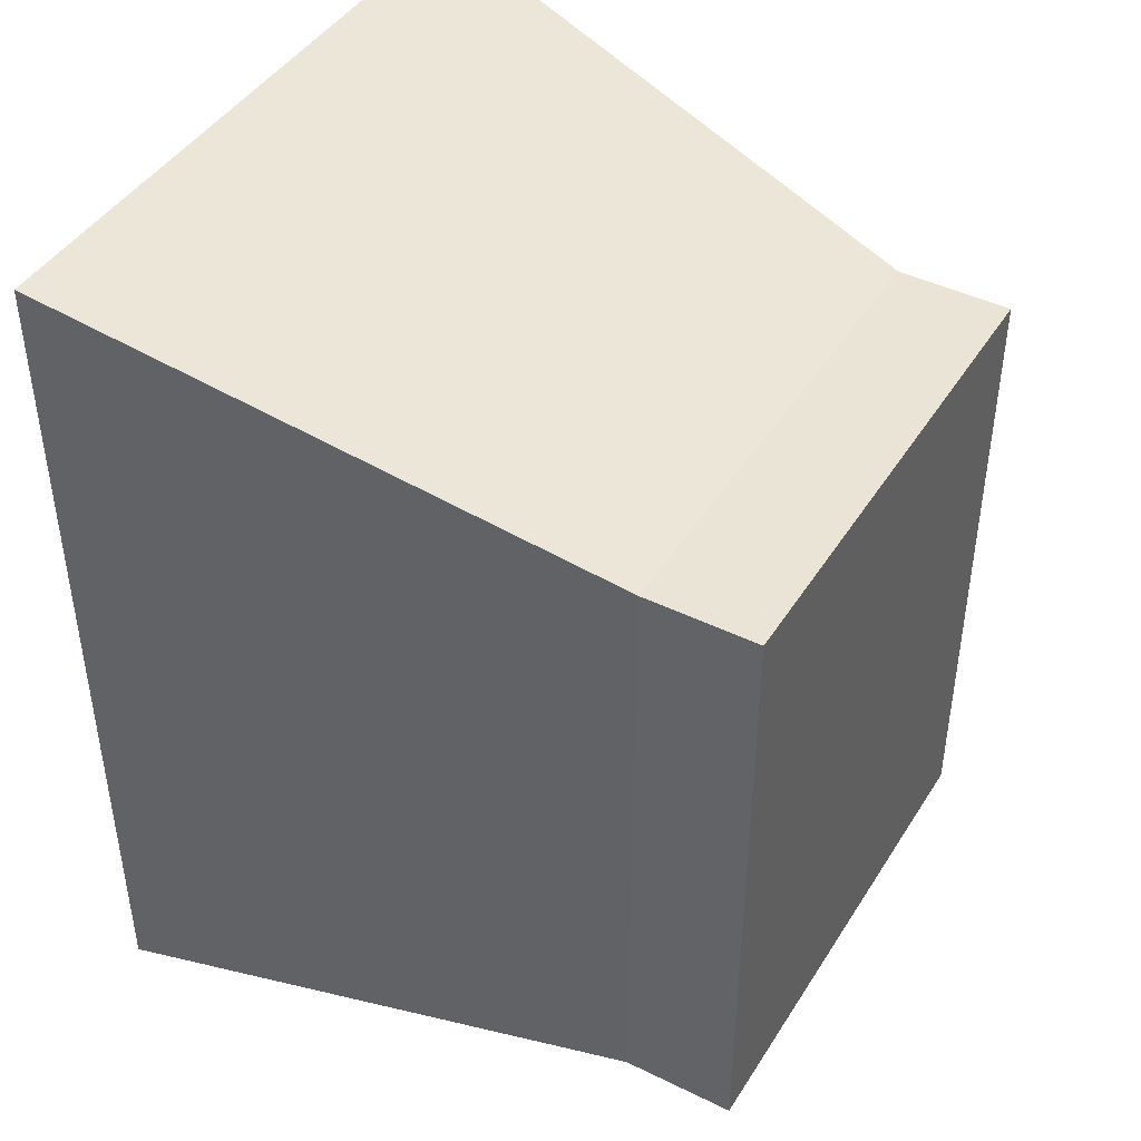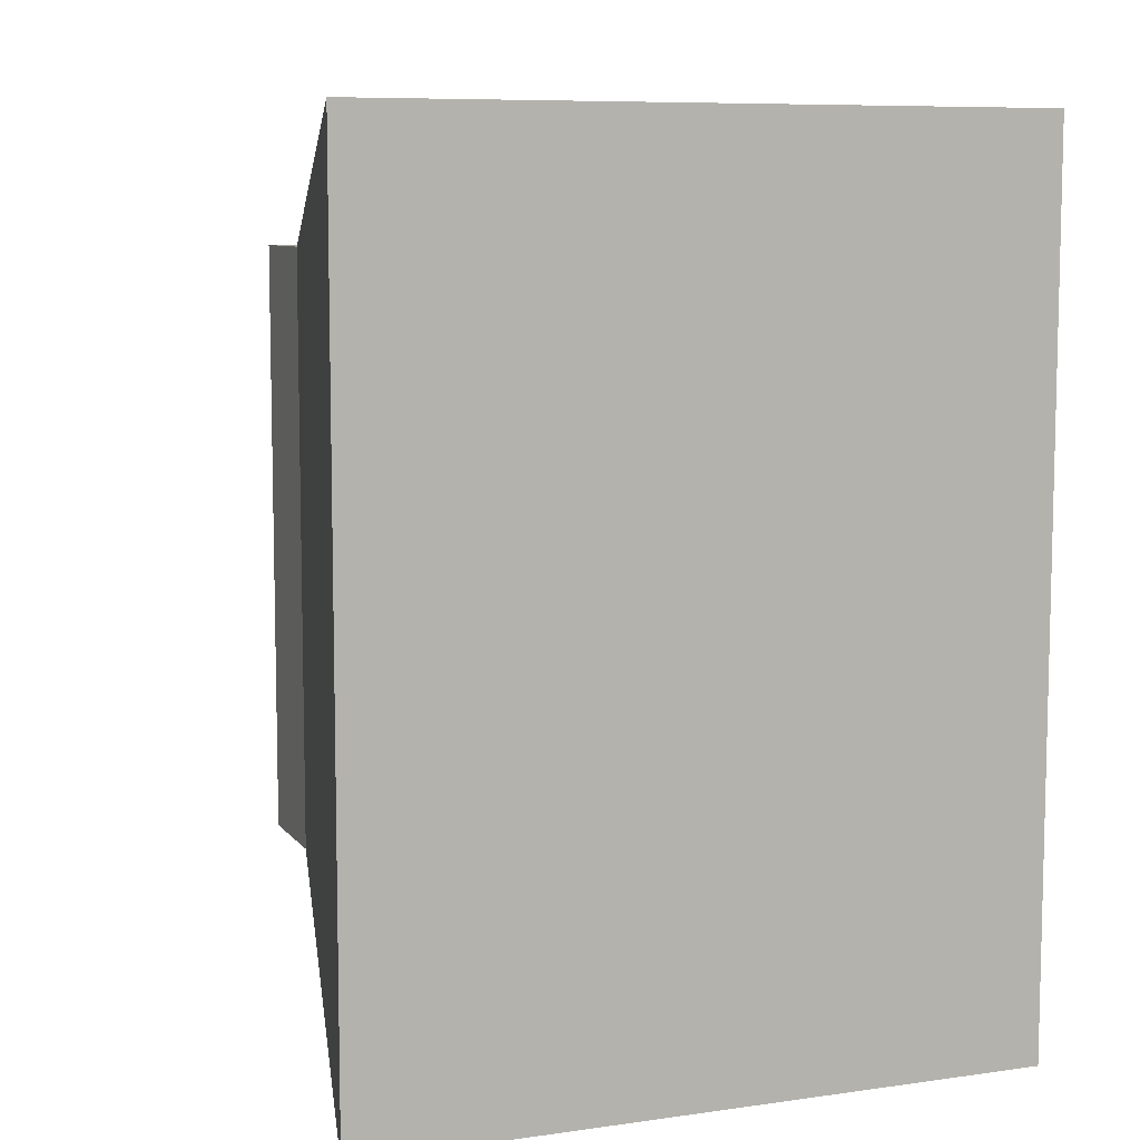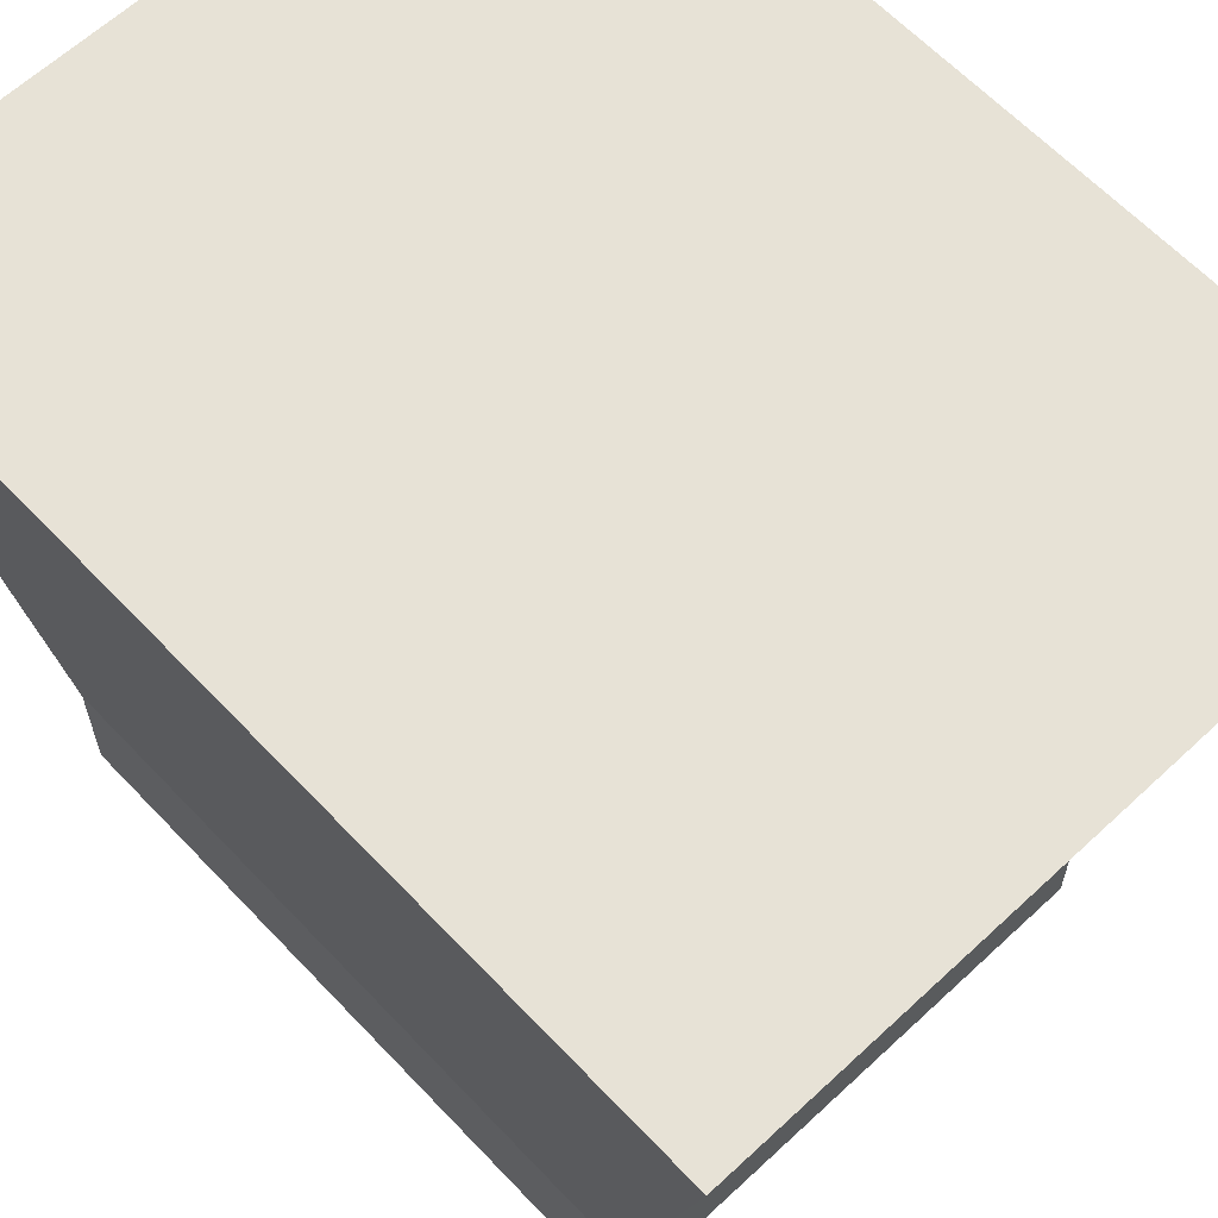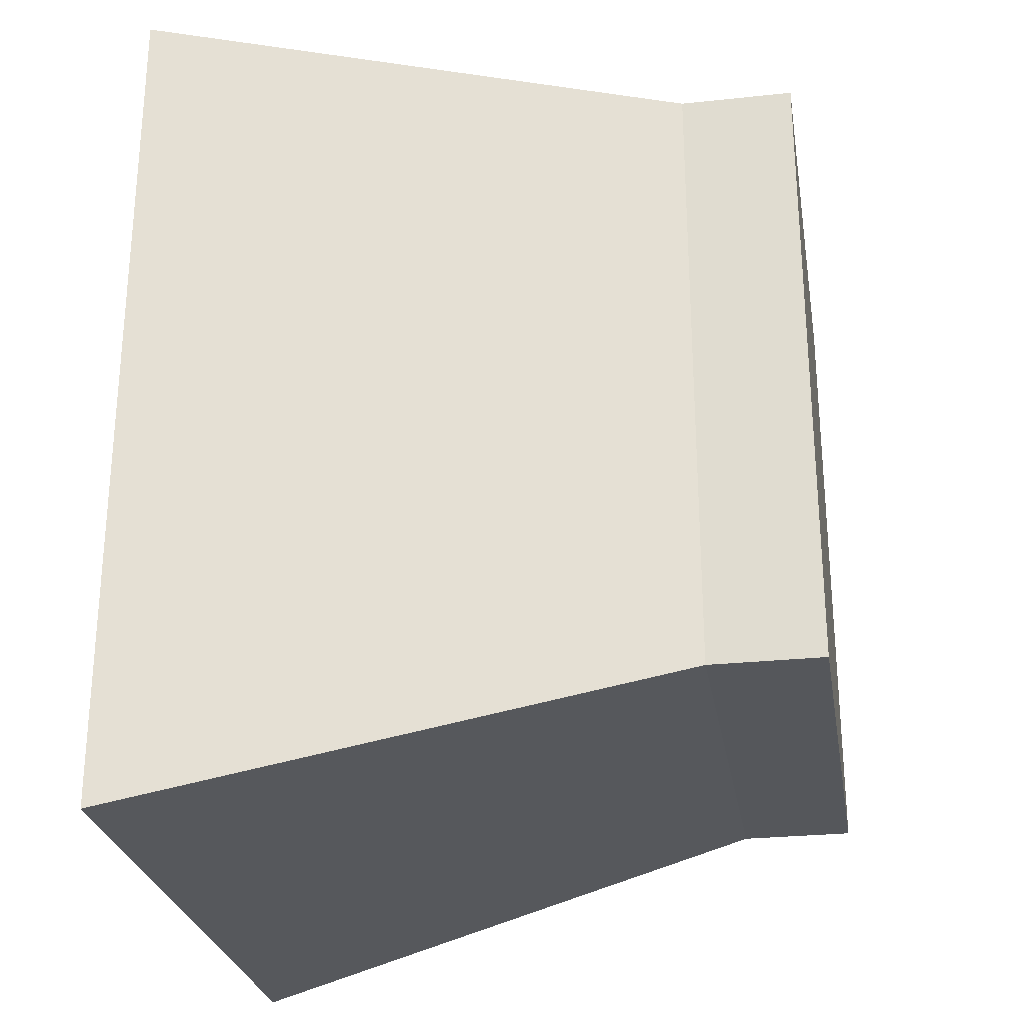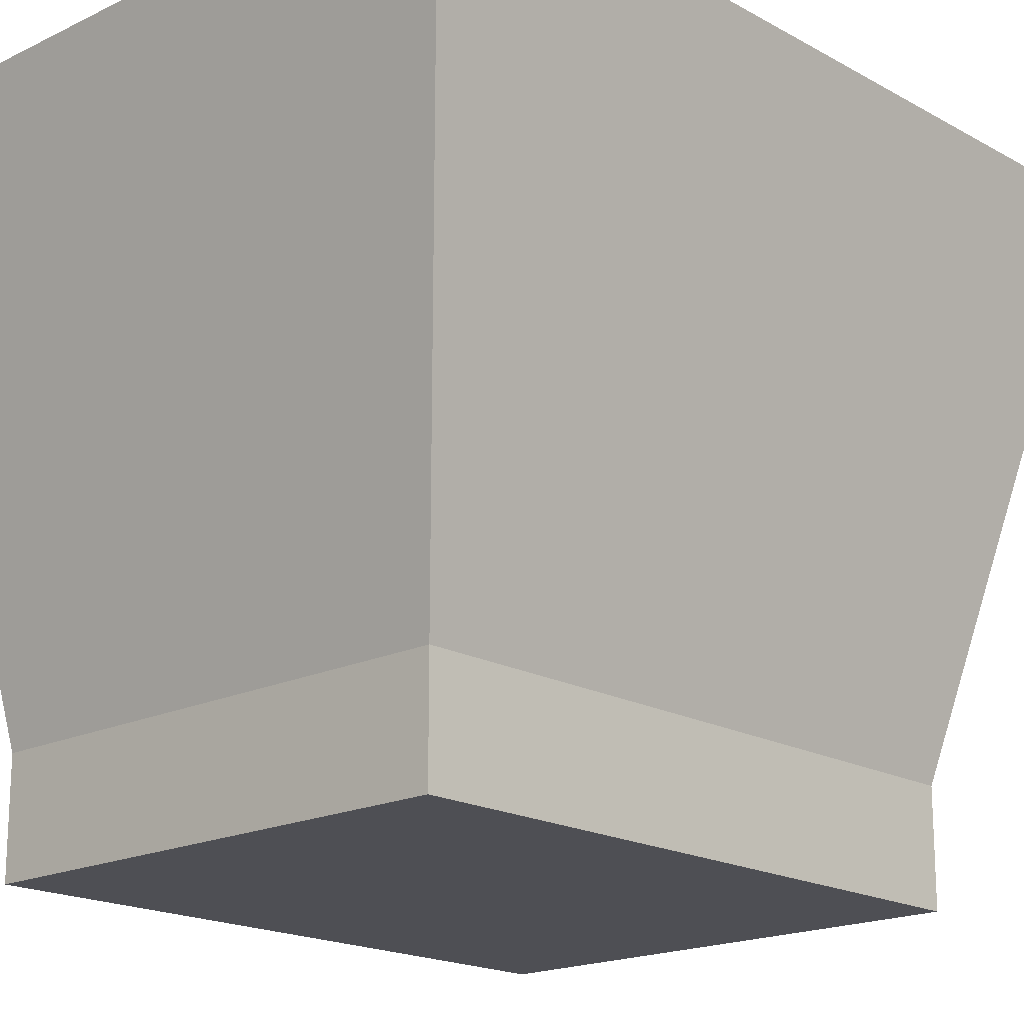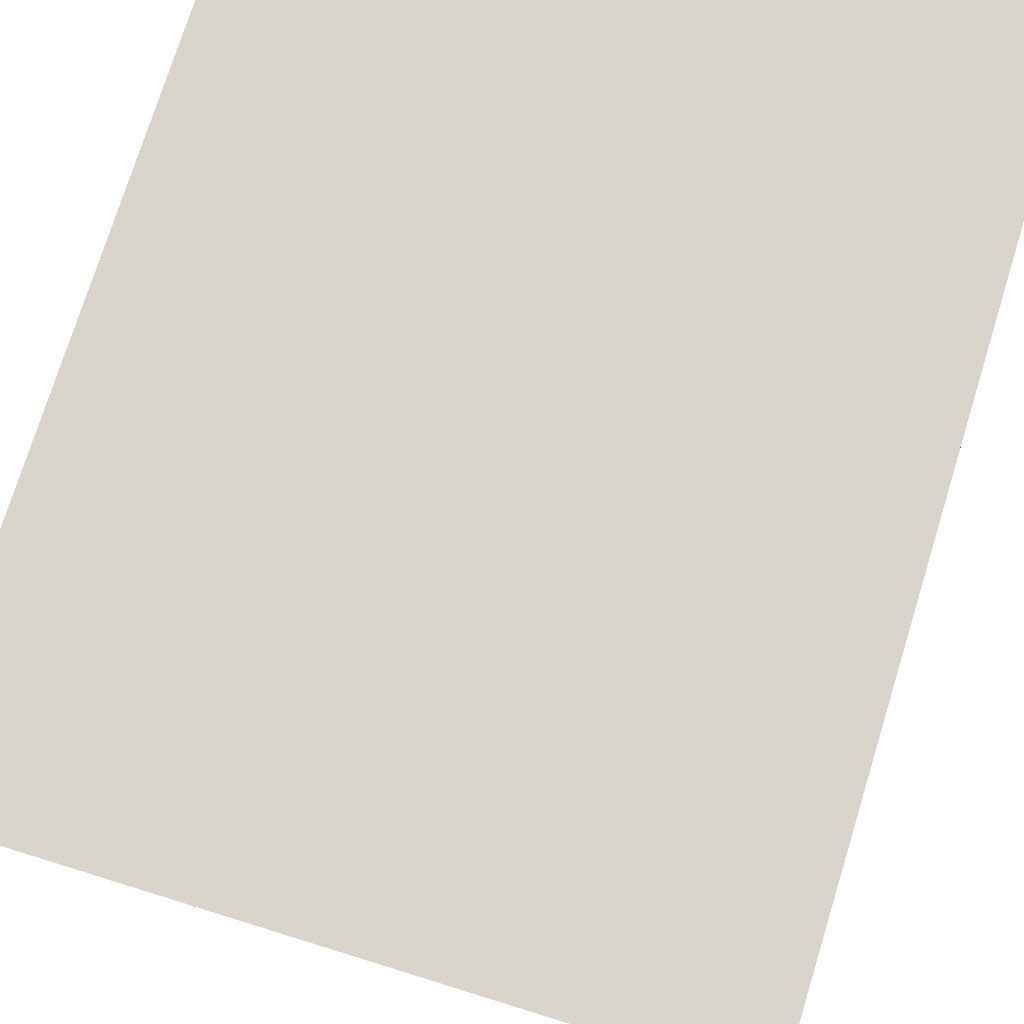
<metadata>
{"format":"obj","ext":"obj","renderer":"f3d","projection":"perspective","resolution":1024,"background":"white","views":[{"elev":43.7,"azim":-60.0,"up":"+Z"},{"elev":8.2,"azim":158.7,"up":"+Z"},{"elev":62.9,"azim":-43.3,"up":"+Y"},{"elev":-26.9,"azim":-80.5,"up":"+Z"},{"elev":-18.4,"azim":43.1,"up":"+Y"},{"elev":74.8,"azim":-162.8,"up":"+Y"}]}
</metadata>
<code>
o RightUpperLeg
v -0.2351 1.674 0.357
v -0.1041 2.369 0.4879
v -0.7429 1.674 0.357
v -0.8 2.369 0.4879
v -0.2351 1.674 -0.2913
v -0.1041 2.369 -0.4192
v -0.7429 1.674 -0.2913
v -0.8 2.369 -0.4192
v -0.2351 1.789 0.357
v -0.7429 1.789 0.357
v -0.7429 1.789 -0.2913
v -0.2351 1.789 -0.2913
f 9 4 10
f 10 8 11
f 8 12 11
f 6 9 12
f 3 5 1
f 4 6 8
f 12 1 5
f 11 5 7
f 10 7 3
f 9 3 1
f 9 2 4
f 10 4 8
f 8 6 12
f 6 2 9
f 3 7 5
f 4 2 6
f 12 9 1
f 11 12 5
f 10 11 7
f 9 10 3

</code>
